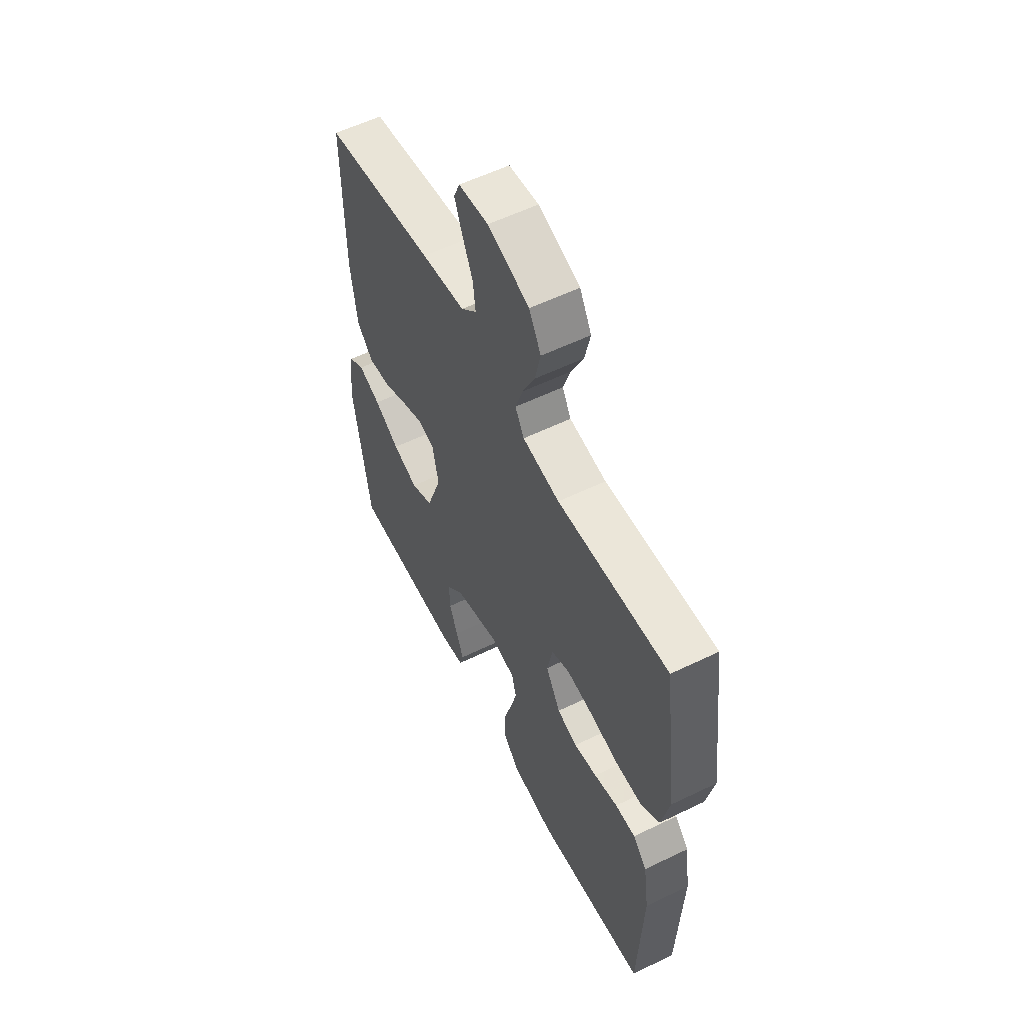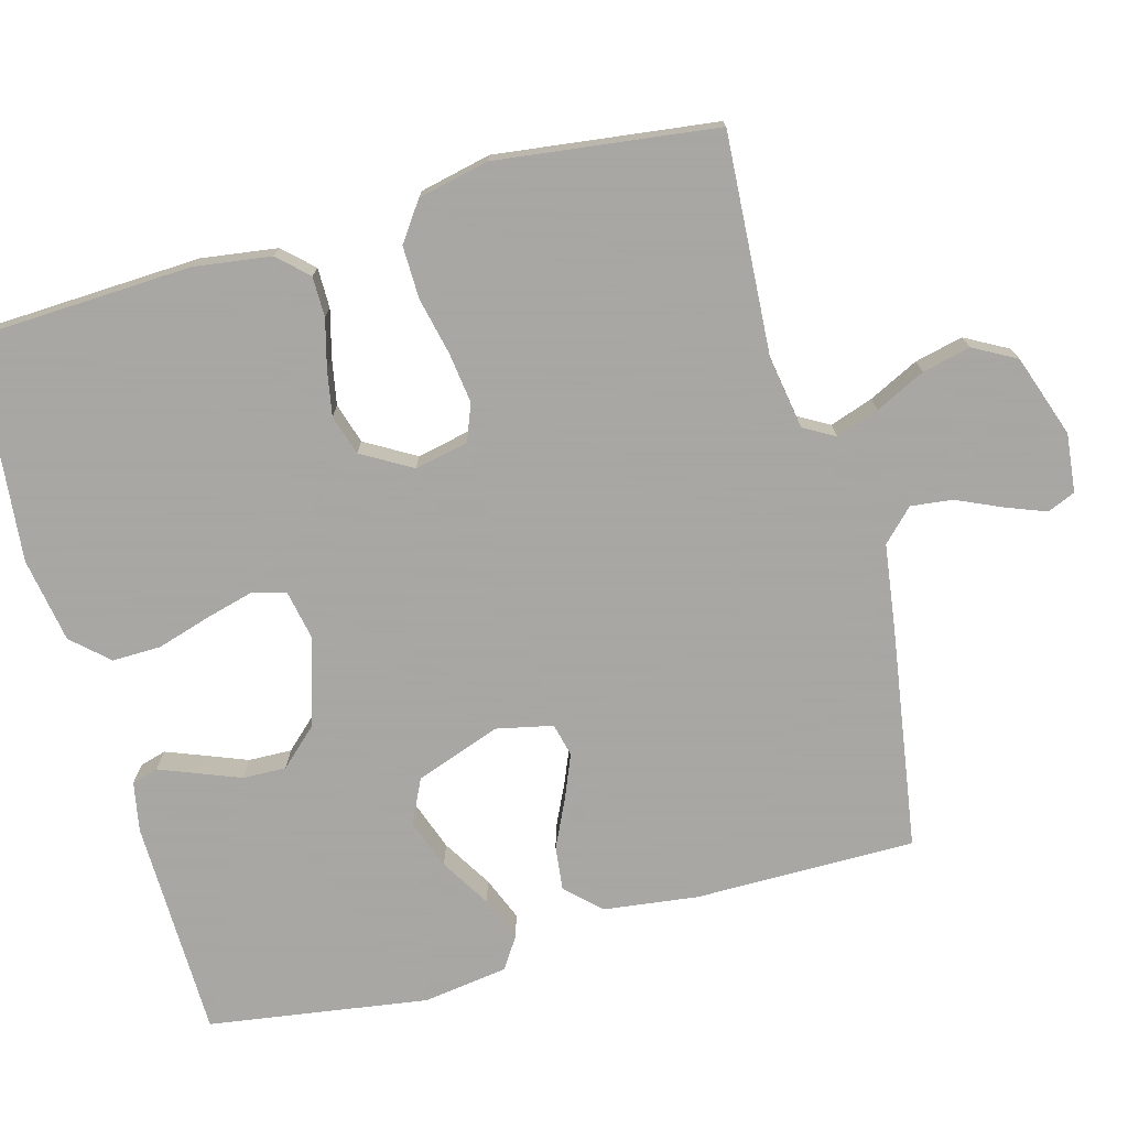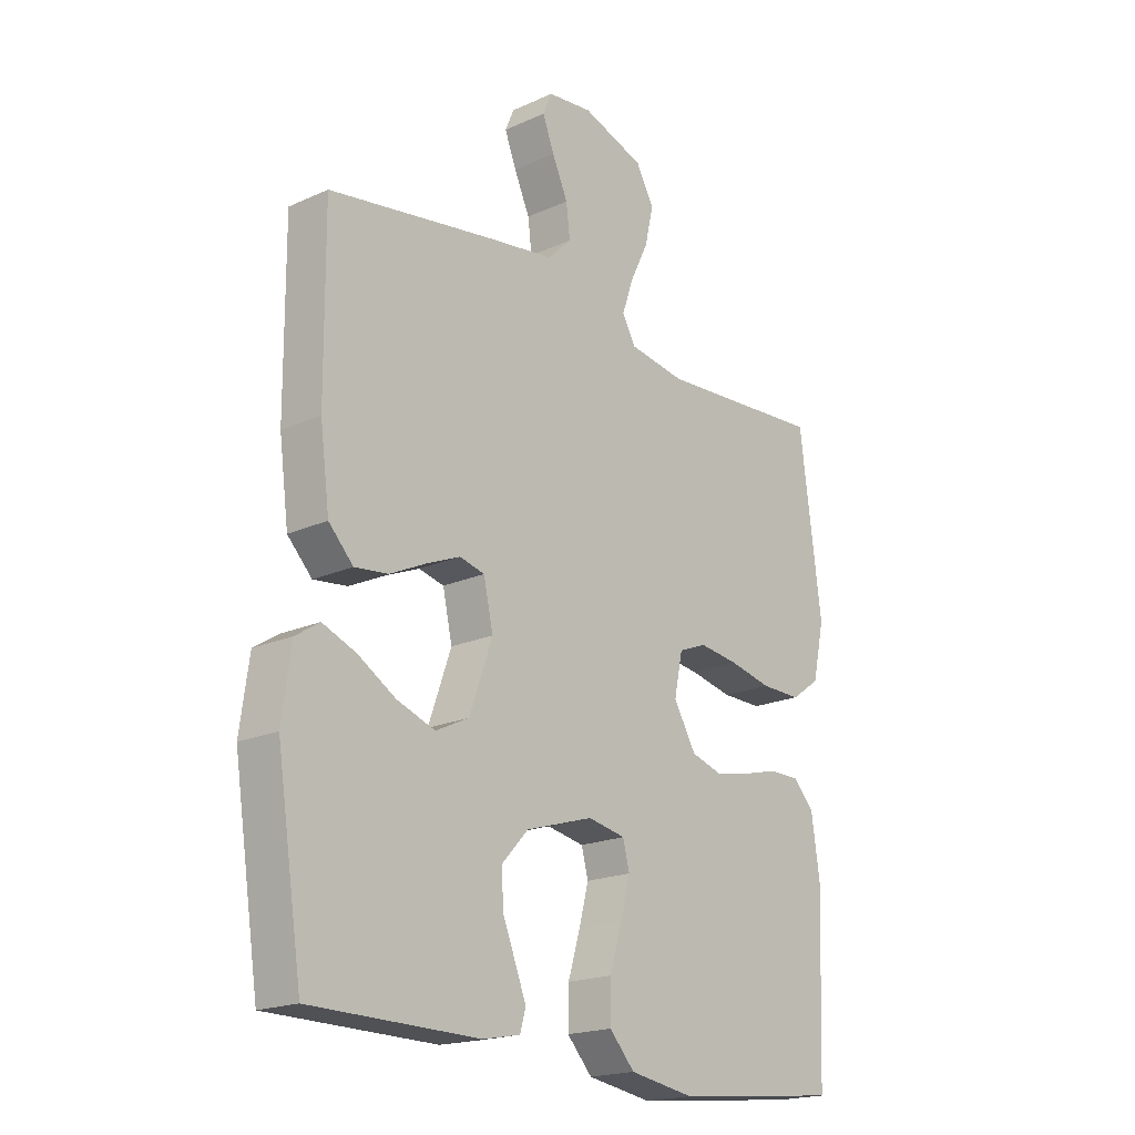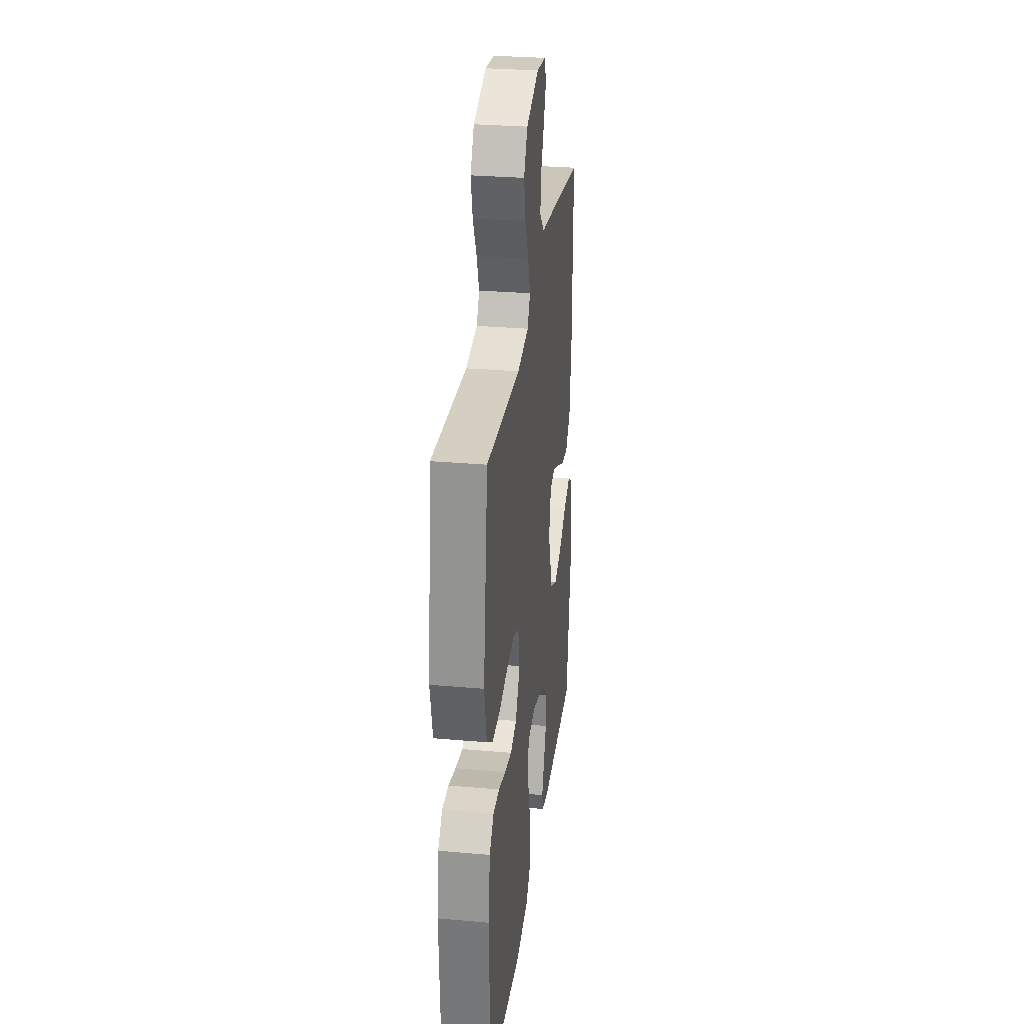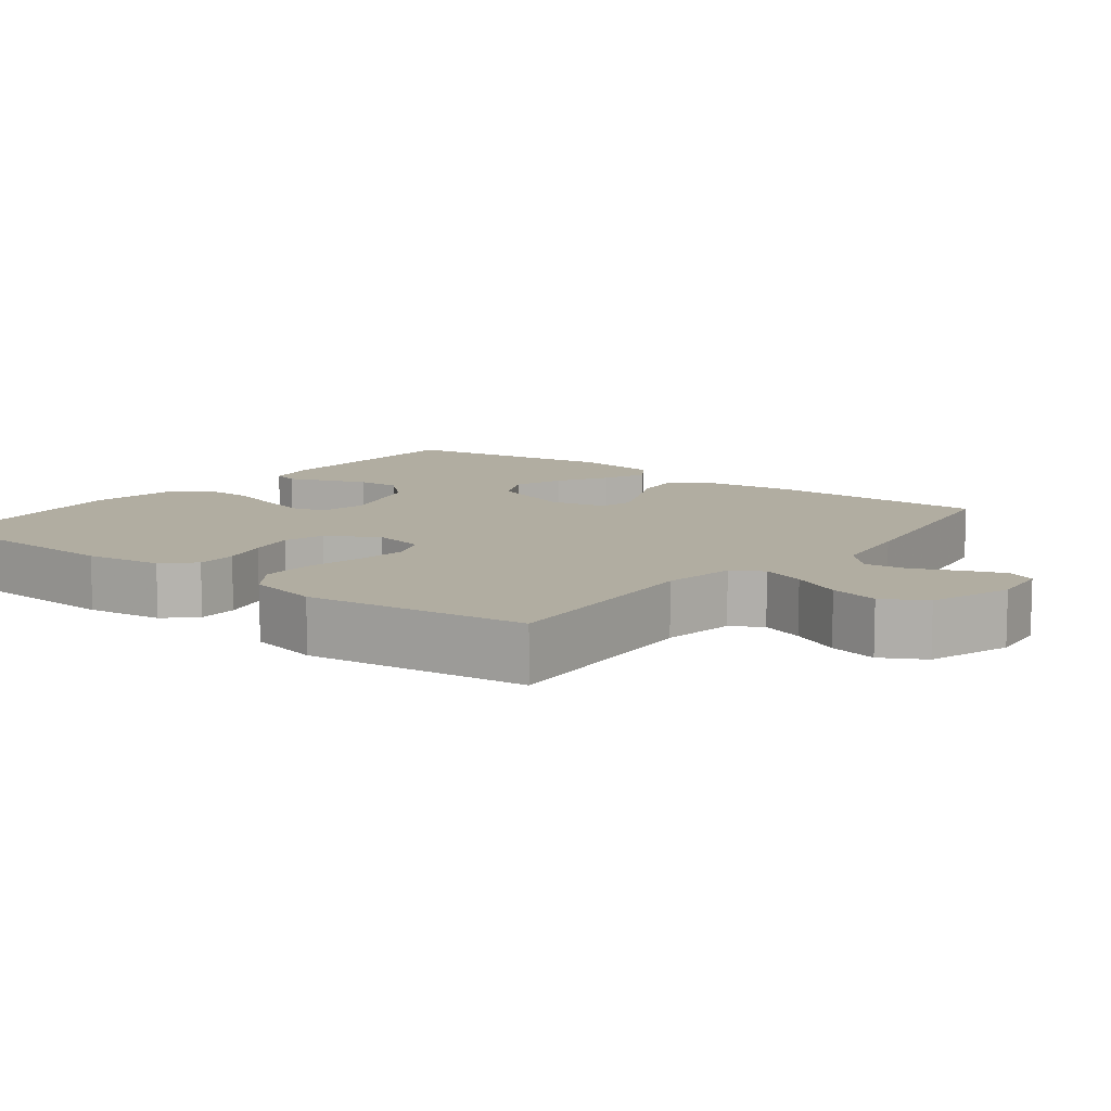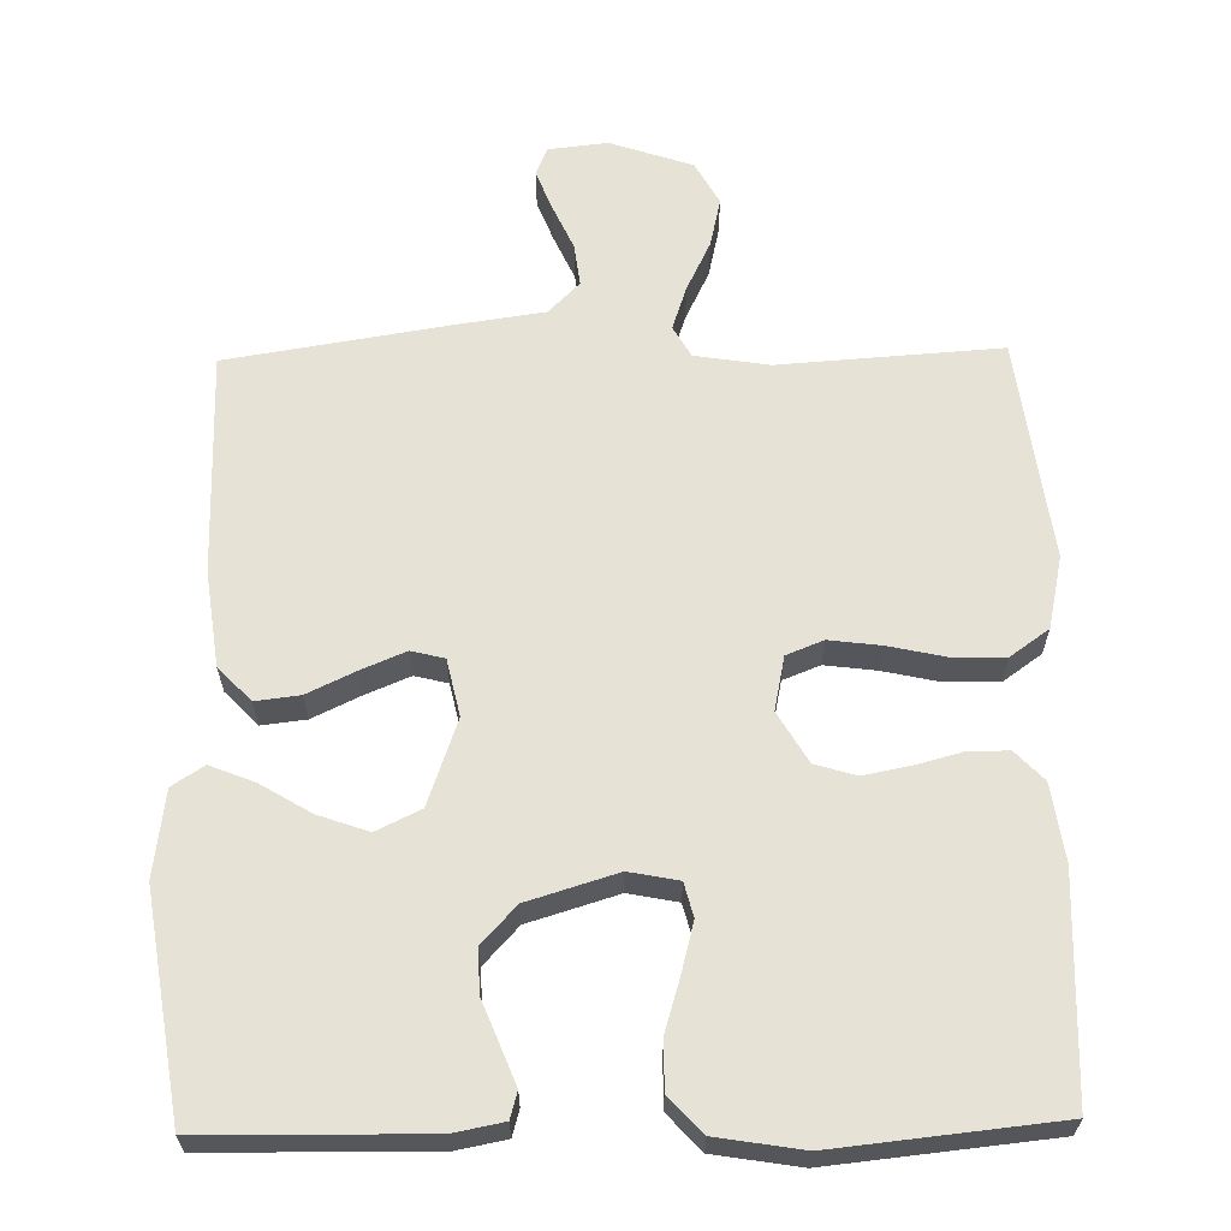
<metadata>
{"format":"obj","ext":"obj","renderer":"f3d","projection":"perspective","resolution":1024,"background":"white","views":[{"elev":57.2,"azim":-116.8,"up":"+Z"},{"elev":-74.4,"azim":-74.4,"up":"+Y"},{"elev":-19.3,"azim":130.3,"up":"+Z"},{"elev":29.6,"azim":-82.6,"up":"+Z"},{"elev":10.3,"azim":-52.3,"up":"+Y"},{"elev":63.4,"azim":178.9,"up":"+Y"}]}
</metadata>
<code>
v 0.5 0.07 -0.5
v 0.2 0.07 -0.504
v 0.133 0.07 -0.491
v 0.123 0.07 -0.455
v 0.143 0.07 -0.404
v 0.166 0.07 -0.346
v 0.168 0.07 -0.287
v 0.121 0.07 -0.236
v 0 0.07 -0.199
v -0.067 0.07 -0.212
v -0.079 0.07 -0.258
v -0.062 0.07 -0.323
v -0.04 0.07 -0.396
v -0.039 0.07 -0.463
v -0.084 0.07 -0.512
v -0.2 0.07 -0.531
v -0.5 0.07 -0.5
v -0.512 0.07 -0.2
v -0.497 0.07 -0.096
v -0.459 0.07 -0.056
v -0.404 0.07 -0.056
v -0.34 0.07 -0.073
v -0.277 0.07 -0.085
v -0.222 0.07 -0.068
v -0.182 0.07 0
v -0.197 0.07 0.073
v -0.247 0.07 0.093
v -0.317 0.07 0.084
v -0.394 0.07 0.067
v -0.466 0.07 0.066
v -0.518 0.07 0.103
v -0.539 0.07 0.2
v -0.5 0.07 0.5
v -0.2 0.07 0.48
v -0.1 0.07 0.496
v -0.076 0.07 0.538
v -0.096 0.07 0.597
v -0.129 0.07 0.665
v -0.144 0.07 0.731
v -0.112 0.07 0.789
v 0 0.07 0.827
v 0.08 0.07 0.818
v 0.096 0.07 0.78
v 0.075 0.07 0.726
v 0.047 0.07 0.664
v 0.04 0.07 0.607
v 0.082 0.07 0.565
v 0.2 0.07 0.548
v 0.5 0.07 0.5
v 0.498 0.07 0.2
v 0.481 0.07 0.071
v 0.437 0.07 0.025
v 0.377 0.07 0.032
v 0.312 0.07 0.063
v 0.252 0.07 0.088
v 0.207 0.07 0.077
v 0.19 0.07 0
v 0.231 0.07 -0.116
v 0.291 0.07 -0.145
v 0.359 0.07 -0.121
v 0.427 0.07 -0.08
v 0.487 0.07 -0.056
v 0.53 0.07 -0.084
v 0.546 0.07 -0.2
v 0.5 0 -0.5
v 0.2 0 -0.504
v 0.133 0 -0.491
v 0.123 0 -0.455
v 0.143 0 -0.404
v 0.166 0 -0.346
v 0.168 0 -0.287
v 0.121 0 -0.236
v 0 0 -0.199
v -0.067 0 -0.212
v -0.079 0 -0.258
v -0.062 0 -0.323
v -0.04 0 -0.396
v -0.039 0 -0.463
v -0.084 0 -0.512
v -0.2 0 -0.531
v -0.5 0 -0.5
v -0.512 0 -0.2
v -0.497 0 -0.096
v -0.459 0 -0.056
v -0.404 0 -0.056
v -0.34 0 -0.073
v -0.277 0 -0.085
v -0.222 0 -0.068
v -0.182 0 0
v -0.197 0 0.073
v -0.247 0 0.093
v -0.317 0 0.084
v -0.394 0 0.067
v -0.466 0 0.066
v -0.518 0 0.103
v -0.539 0 0.2
v -0.5 0 0.5
v -0.2 0 0.48
v -0.1 0 0.496
v -0.076 0 0.538
v -0.096 0 0.597
v -0.129 0 0.665
v -0.144 0 0.731
v -0.112 0 0.789
v 0 0 0.827
v 0.08 0 0.818
v 0.096 0 0.78
v 0.075 0 0.726
v 0.047 0 0.664
v 0.04 0 0.607
v 0.082 0 0.565
v 0.2 0 0.548
v 0.5 0 0.5
v 0.498 0 0.2
v 0.481 0 0.071
v 0.437 0 0.025
v 0.377 0 0.032
v 0.312 0 0.063
v 0.252 0 0.088
v 0.207 0 0.077
v 0.19 0 0
v 0.231 0 -0.116
v 0.291 0 -0.145
v 0.359 0 -0.121
v 0.427 0 -0.08
v 0.487 0 -0.056
v 0.53 0 -0.084
v 0.546 0 -0.2
f 60 61 62 63
f 59 60 63 64
f 51 52 53 54
f 51 54 55
f 50 51 55
f 47 48 49 50
f 47 50 55 56
f 42 43 44 45
f 40 41 42 45
f 40 45 46
f 37 38 39 40
f 36 37 40 46
f 35 36 46 47
f 31 32 33 34
f 31 34 35
f 28 29 30 31
f 27 28 31 35
f 26 27 35 47
f 19 20 21 22
f 19 22 23
f 18 19 23
f 17 18 23 24
f 15 16 17 24
f 12 13 14 15
f 11 12 15 24
f 3 4 5 6
f 1 2 3 6
f 59 64 1 6
f 58 59 6 7
f 57 58 7 8
f 56 57 8 9
f 25 26 47 56
f 25 56 9 10
f 10 11 24 25
f 127 126 125 124
f 128 127 124 123
f 118 117 116 115
f 119 118 115
f 119 115 114
f 114 113 112 111
f 120 119 114 111
f 109 108 107 106
f 109 106 105 104
f 110 109 104
f 104 103 102 101
f 110 104 101 100
f 111 110 100 99
f 98 97 96 95
f 99 98 95
f 95 94 93 92
f 99 95 92 91
f 111 99 91 90
f 86 85 84 83
f 87 86 83
f 87 83 82
f 88 87 82 81
f 88 81 80 79
f 79 78 77 76
f 88 79 76 75
f 70 69 68 67
f 70 67 66 65
f 70 65 128 123
f 71 70 123 122
f 72 71 122 121
f 73 72 121 120
f 120 111 90 89
f 74 73 120 89
f 89 88 75 74
f 1 65 66 2
f 2 66 67 3
f 3 67 68 4
f 4 68 69 5
f 5 69 70 6
f 6 70 71 7
f 7 71 72 8
f 8 72 73 9
f 9 73 74 10
f 10 74 75 11
f 11 75 76 12
f 12 76 77 13
f 13 77 78 14
f 14 78 79 15
f 15 79 80 16
f 16 80 81 17
f 17 81 82 18
f 18 82 83 19
f 19 83 84 20
f 20 84 85 21
f 21 85 86 22
f 22 86 87 23
f 23 87 88 24
f 24 88 89 25
f 25 89 90 26
f 26 90 91 27
f 27 91 92 28
f 28 92 93 29
f 29 93 94 30
f 30 94 95 31
f 31 95 96 32
f 32 96 97 33
f 33 97 98 34
f 34 98 99 35
f 35 99 100 36
f 36 100 101 37
f 37 101 102 38
f 38 102 103 39
f 39 103 104 40
f 40 104 105 41
f 41 105 106 42
f 42 106 107 43
f 43 107 108 44
f 44 108 109 45
f 45 109 110 46
f 46 110 111 47
f 47 111 112 48
f 48 112 113 49
f 49 113 114 50
f 50 114 115 51
f 51 115 116 52
f 52 116 117 53
f 53 117 118 54
f 54 118 119 55
f 55 119 120 56
f 56 120 121 57
f 57 121 122 58
f 58 122 123 59
f 59 123 124 60
f 60 124 125 61
f 61 125 126 62
f 62 126 127 63
f 63 127 128 64
f 64 128 65 1

</code>
